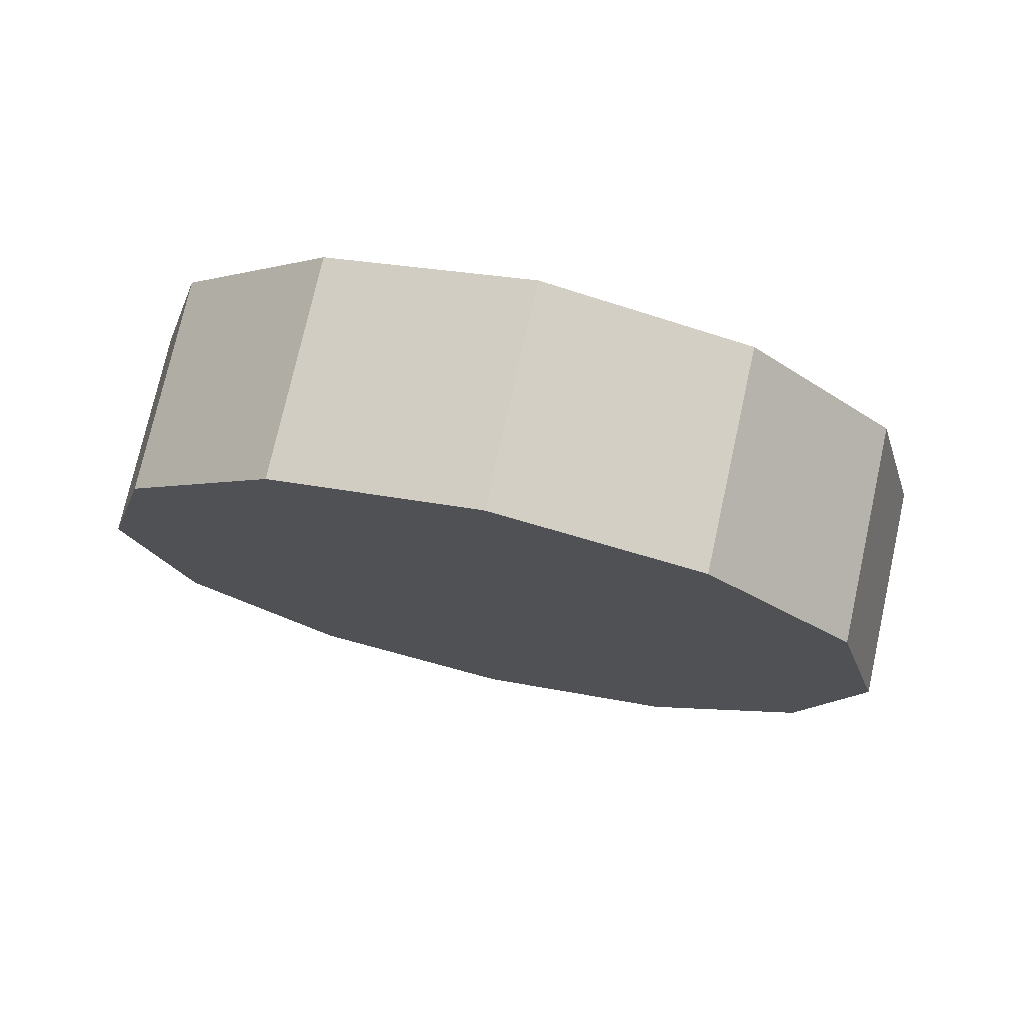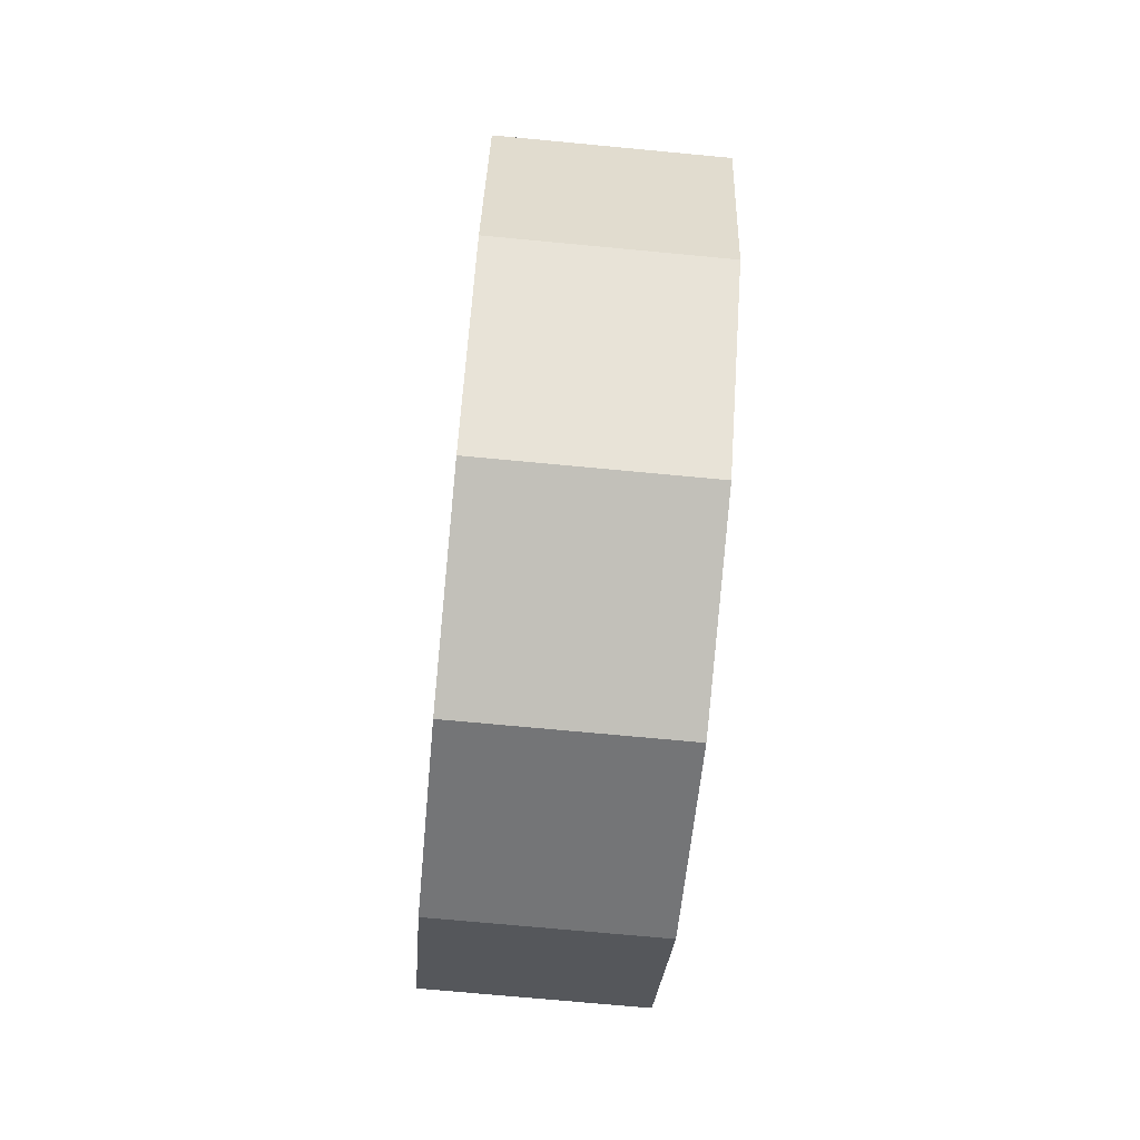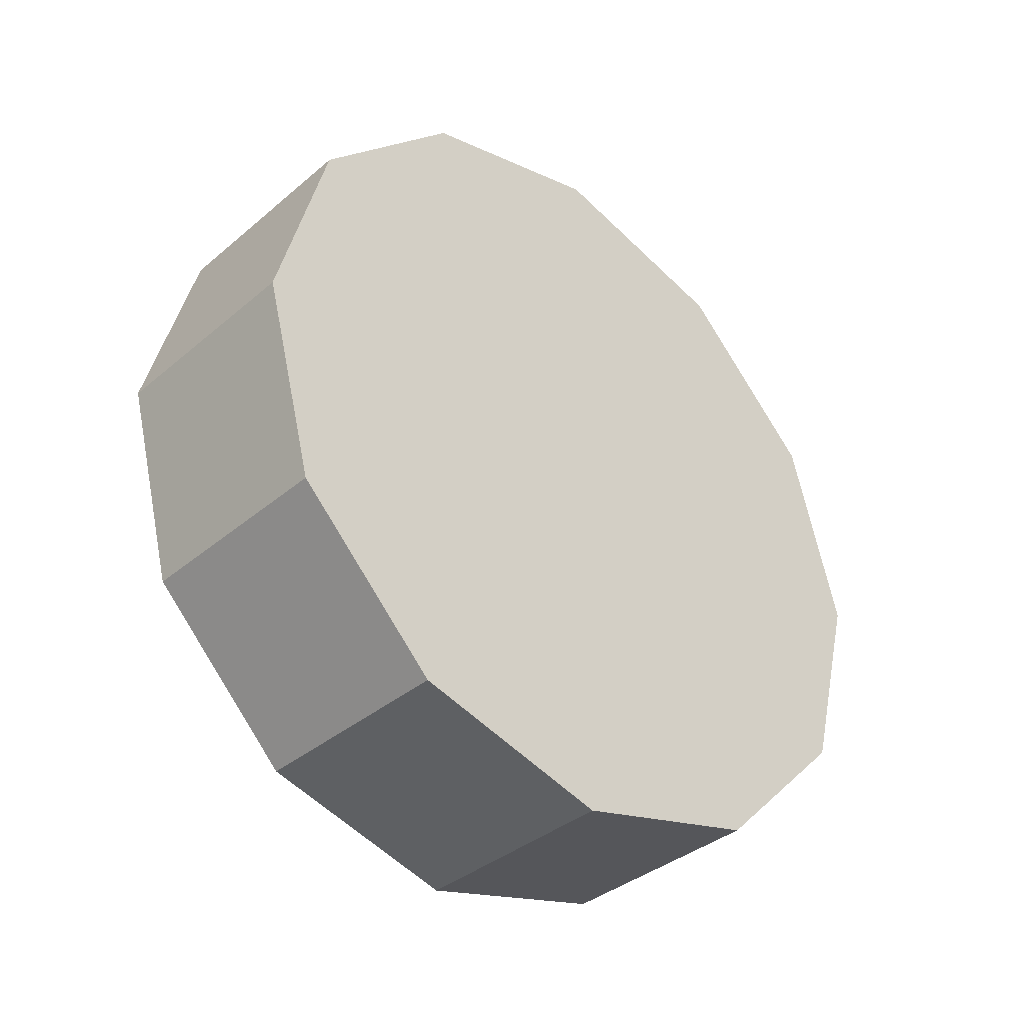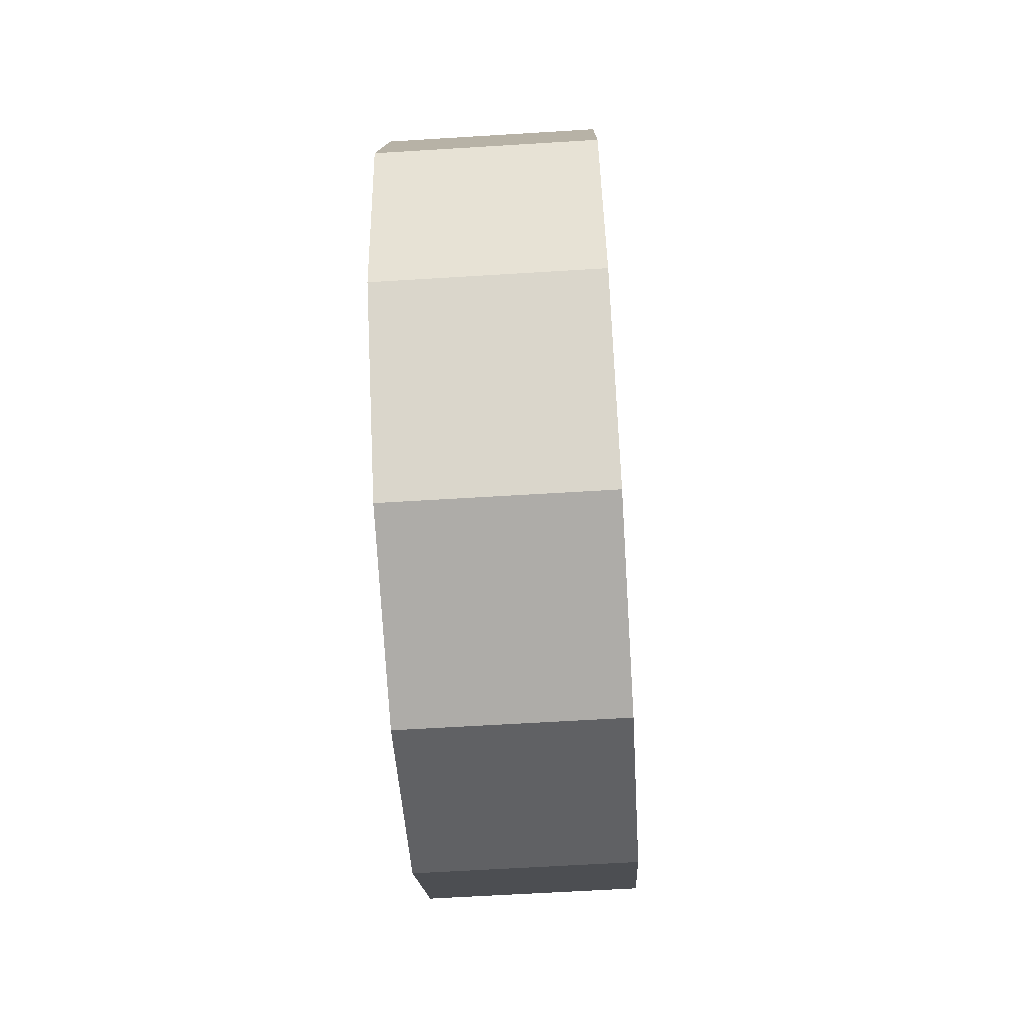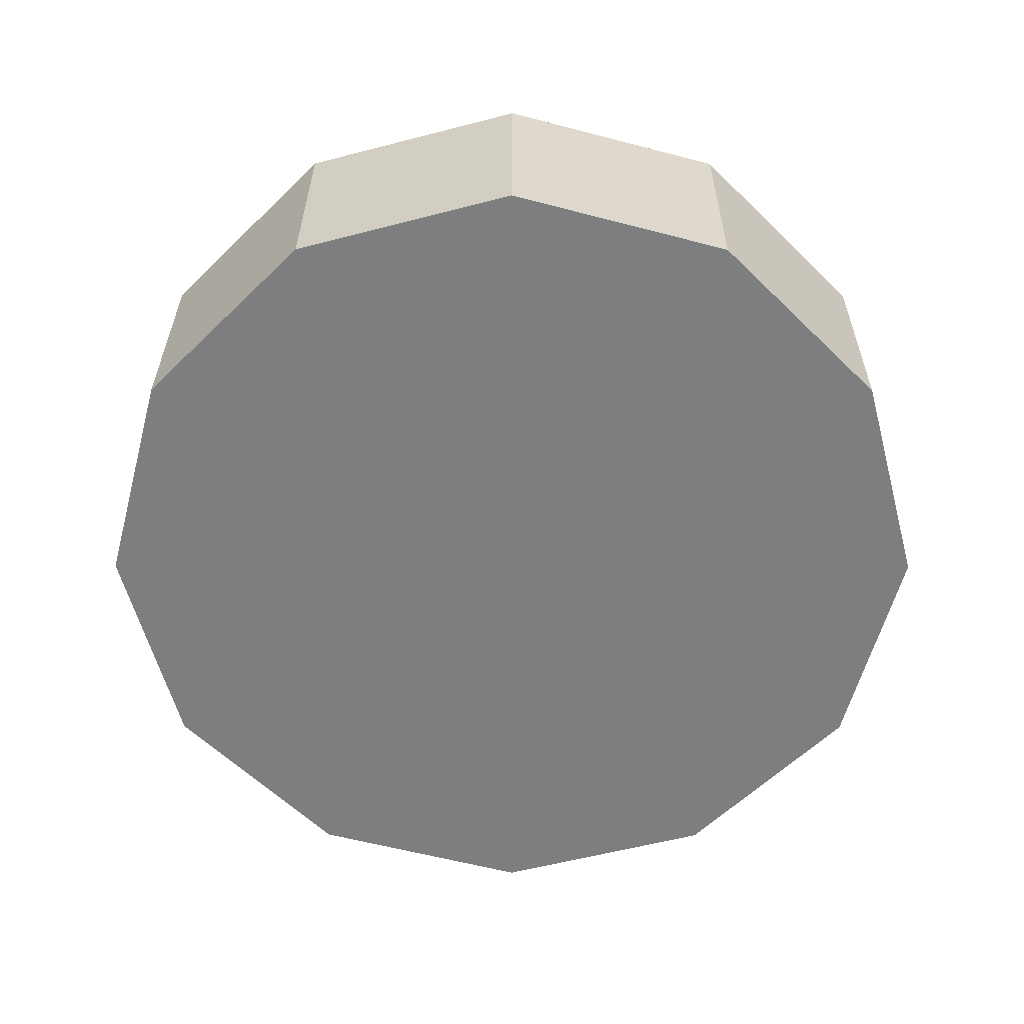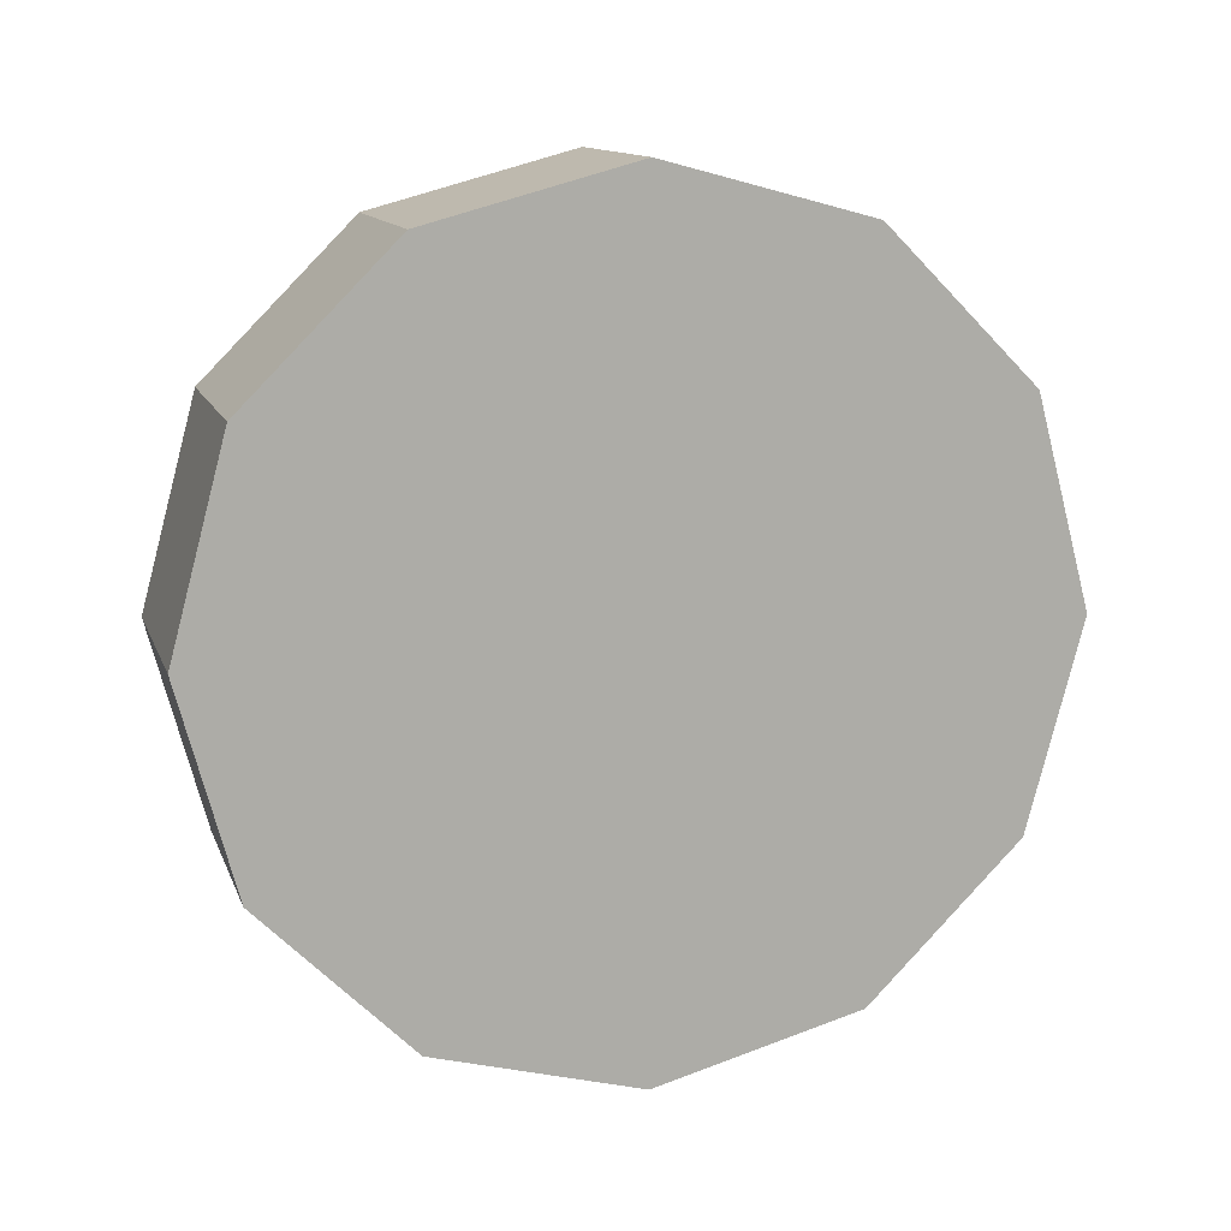
<metadata>
{"format":"obj","ext":"obj","renderer":"f3d","projection":"perspective","resolution":1024,"background":"white","views":[{"elev":75.1,"azim":-77.5,"up":"+Y"},{"elev":-71.6,"azim":-5.4,"up":"+Z"},{"elev":-37.1,"azim":-132.8,"up":"+Z"},{"elev":-62.0,"azim":-176.4,"up":"+Y"},{"elev":30.7,"azim":90.2,"up":"+Y"},{"elev":12.7,"azim":74.2,"up":"+Z"}]}
</metadata>
<code>
o mesh28/mesh28-geometry#mesh28-geometry
v 0.2973 -0.798 -0.3781
v 0.2753 -0.8184 -0.3836
v 0.2753 -0.798 -0.3781
v 0.2973 -0.8184 -0.3836
v 0.2753 -0.798 -0.4599
v 0.2973 -0.7776 -0.3836
v 0.2973 -0.8334 -0.4395
v 0.2753 -0.8334 -0.3986
v 0.2753 -0.7776 -0.4544
v 0.2753 -0.8184 -0.4544
v 0.2973 -0.798 -0.4599
v 0.2753 -0.7776 -0.3836
v 0.2973 -0.8389 -0.419
v 0.2973 -0.8184 -0.4544
v 0.2973 -0.8334 -0.3986
v 0.2753 -0.8334 -0.4395
v 0.2973 -0.7776 -0.4544
v 0.2973 -0.7626 -0.3986
v 0.2753 -0.8389 -0.419
v 0.2753 -0.7626 -0.4395
v 0.2973 -0.7626 -0.4395
v 0.2753 -0.7626 -0.3986
v 0.2973 -0.7571 -0.419
v 0.2753 -0.7571 -0.419
f 1 2 3
f 3 2 1
f 3 2 1
f 1 2 3
f 1 4 2
f 2 4 1
f 1 2 4
f 4 2 1
f 5 3 2
f 2 3 5
f 5 2 3
f 3 2 5
f 6 1 3
f 3 1 6
f 6 3 1
f 1 3 6
f 7 4 1
f 1 4 7
f 7 1 4
f 4 1 7
f 4 8 2
f 2 8 4
f 4 2 8
f 8 2 4
f 5 9 3
f 3 9 5
f 5 3 9
f 9 3 5
f 5 2 10
f 10 2 5
f 5 10 2
f 2 10 5
f 11 1 6
f 6 1 11
f 11 6 1
f 1 6 11
f 6 3 12
f 12 3 6
f 12 3 6
f 6 3 12
f 7 13 4
f 4 13 7
f 7 4 13
f 13 4 7
f 14 7 1
f 1 7 14
f 14 1 7
f 7 1 14
f 15 8 4
f 4 8 15
f 4 8 15
f 15 8 4
f 16 2 8
f 8 2 16
f 16 8 2
f 2 8 16
f 9 5 17
f 17 5 9
f 17 5 9
f 9 5 17
f 9 12 3
f 3 12 9
f 9 3 12
f 12 3 9
f 10 2 16
f 16 2 10
f 10 16 2
f 2 16 10
f 5 10 11
f 11 10 5
f 11 10 5
f 5 10 11
f 11 14 1
f 1 14 11
f 11 1 14
f 14 1 11
f 11 6 17
f 17 6 11
f 11 17 6
f 6 17 11
f 6 12 18
f 18 12 6
f 18 12 6
f 6 12 18
f 7 16 13
f 13 16 7
f 13 16 7
f 7 16 13
f 13 15 4
f 4 15 13
f 13 4 15
f 15 4 13
f 14 10 7
f 7 10 14
f 7 10 14
f 14 10 7
f 15 19 8
f 8 19 15
f 15 8 19
f 19 8 15
f 16 8 19
f 19 8 16
f 16 19 8
f 8 19 16
f 17 5 11
f 11 5 17
f 17 11 5
f 5 11 17
f 17 20 9
f 9 20 17
f 17 9 20
f 20 9 17
f 9 20 12
f 12 20 9
f 9 12 20
f 20 12 9
f 7 10 16
f 16 10 7
f 7 16 10
f 10 16 7
f 11 10 14
f 14 10 11
f 11 14 10
f 10 14 11
f 17 6 21
f 21 6 17
f 17 21 6
f 6 21 17
f 18 12 22
f 22 12 18
f 18 22 12
f 12 22 18
f 23 6 18
f 18 6 23
f 23 18 6
f 6 18 23
f 13 16 19
f 19 16 13
f 13 19 16
f 16 19 13
f 13 19 15
f 15 19 13
f 15 19 13
f 13 19 15
f 21 20 17
f 17 20 21
f 17 20 21
f 21 20 17
f 20 22 12
f 12 22 20
f 20 12 22
f 22 12 20
f 21 6 23
f 23 6 21
f 21 23 6
f 6 23 21
f 18 22 23
f 23 22 18
f 23 22 18
f 18 22 23
f 21 24 20
f 20 24 21
f 21 20 24
f 24 20 21
f 20 24 22
f 22 24 20
f 20 22 24
f 24 22 20
f 23 24 21
f 21 24 23
f 21 24 23
f 23 24 21
f 23 22 24
f 24 22 23
f 23 24 22
f 22 24 23

</code>
